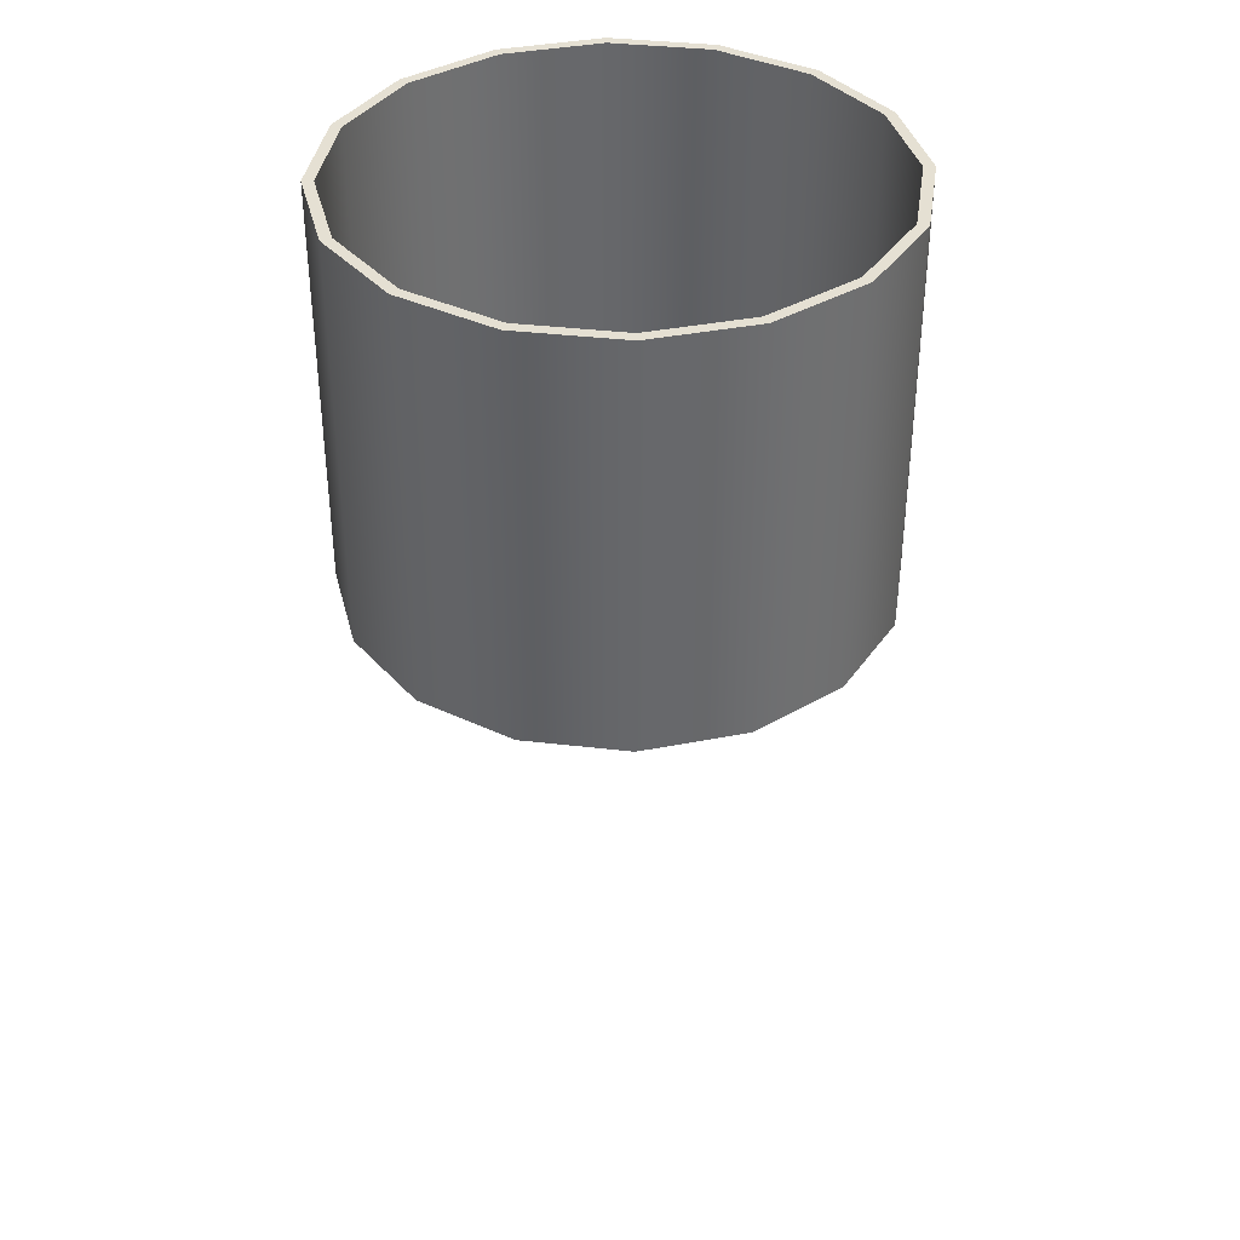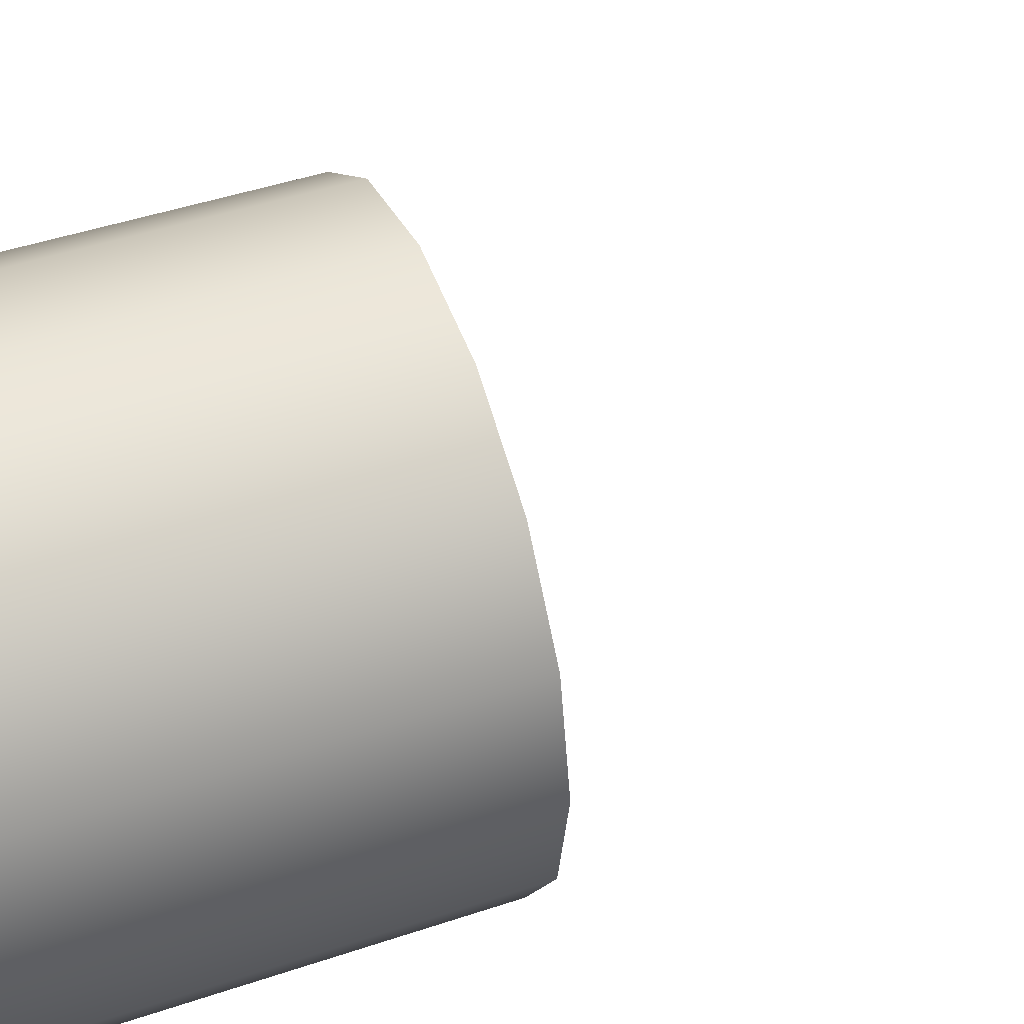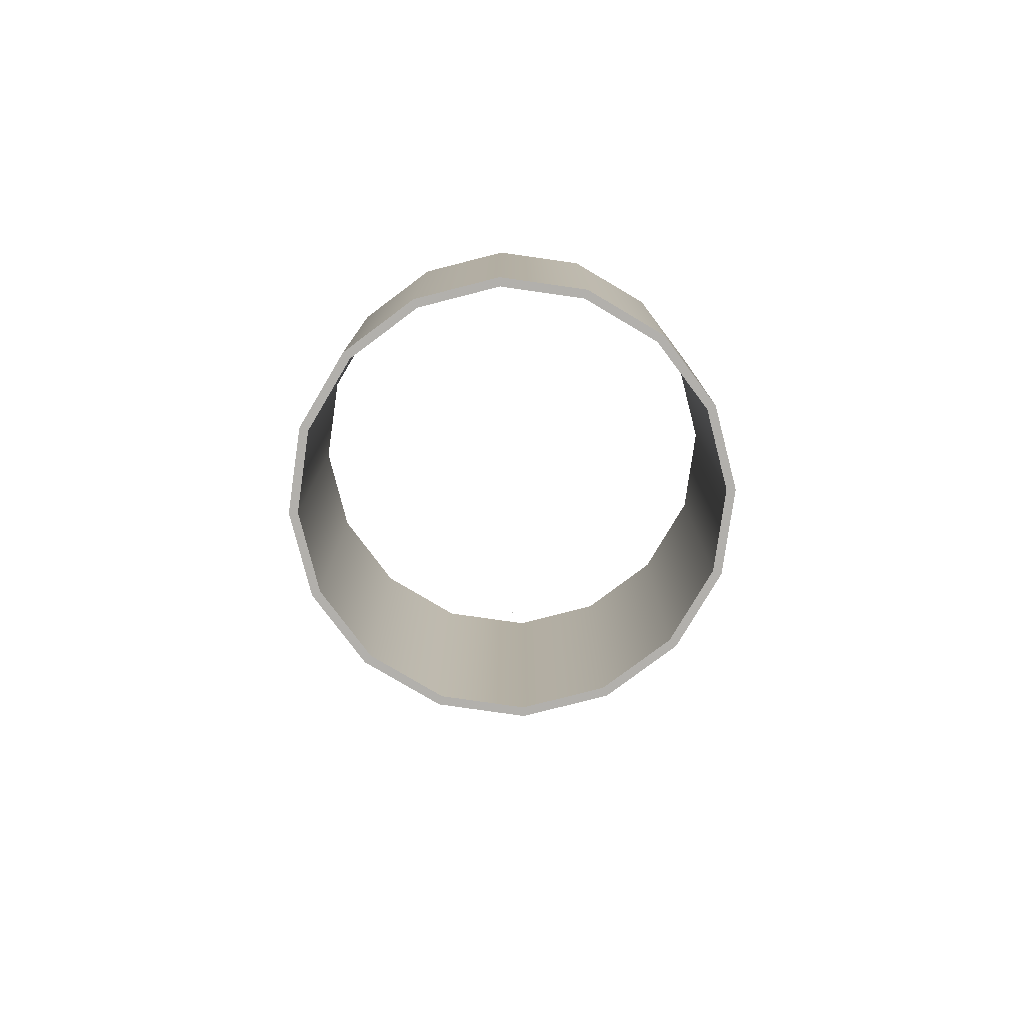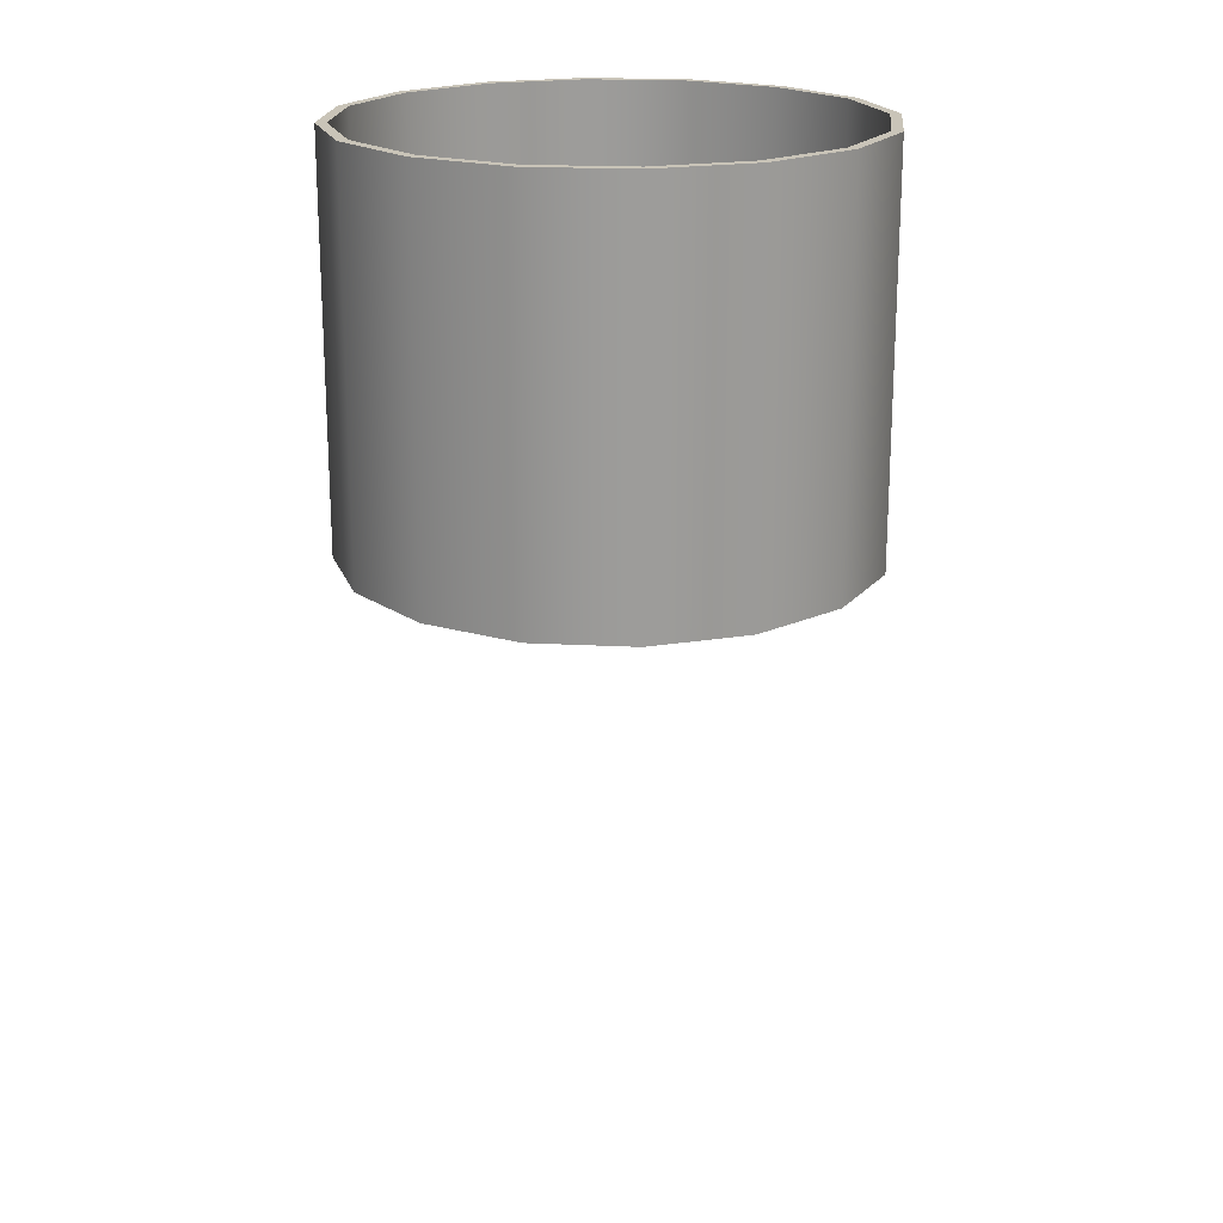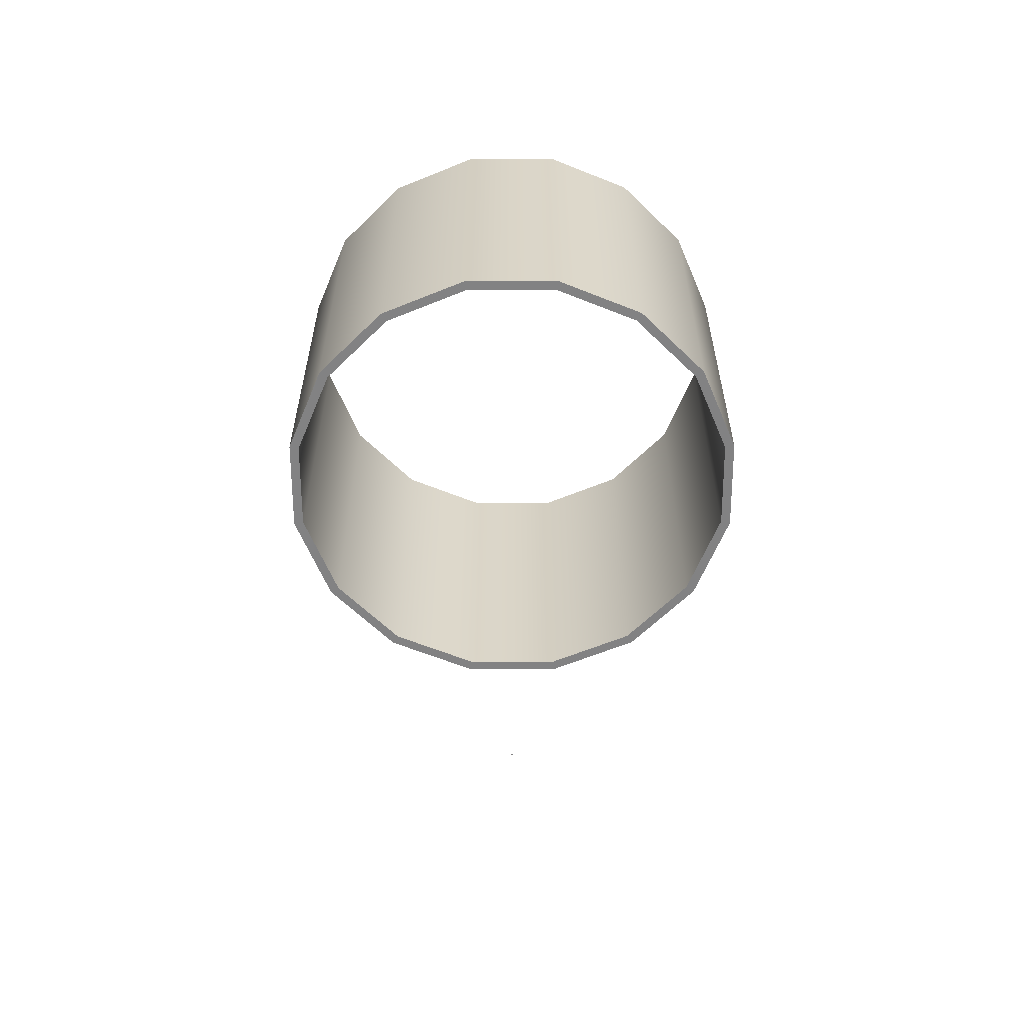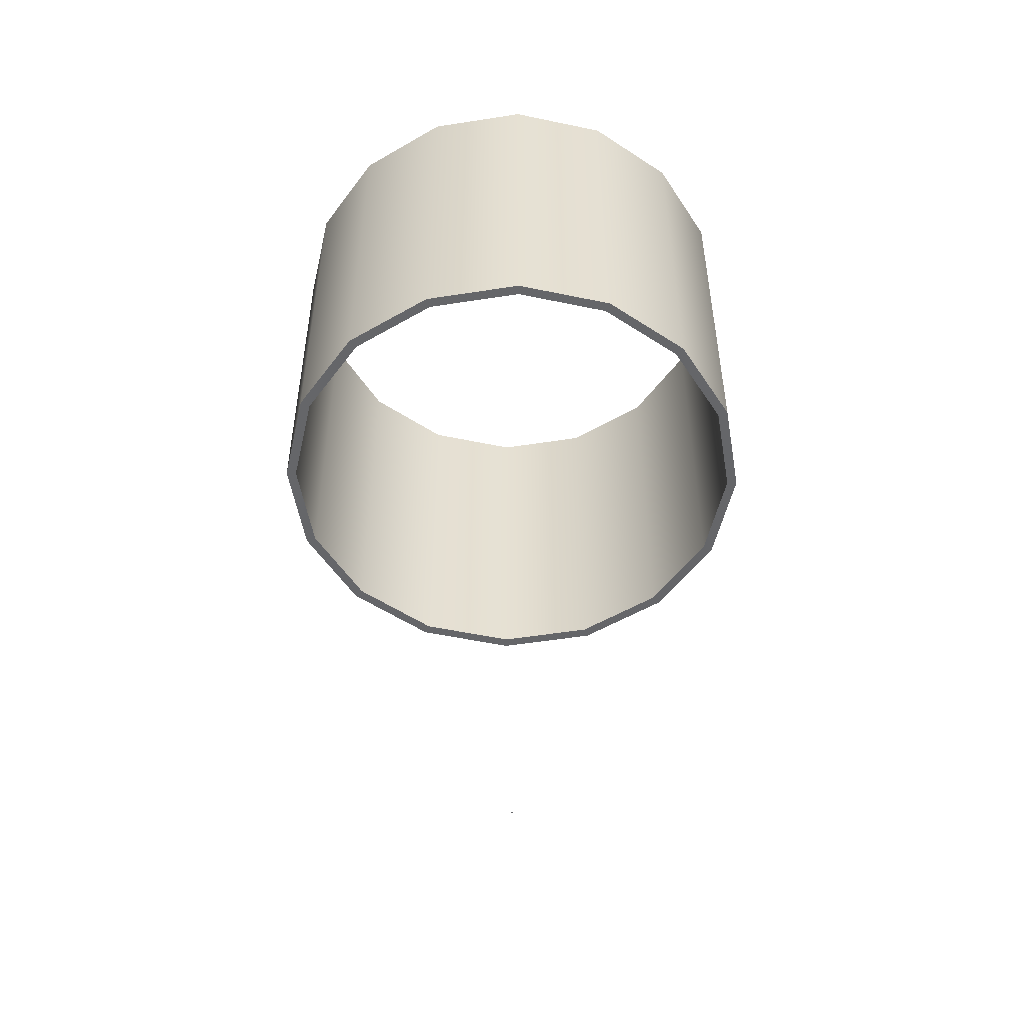
<metadata>
{"format":"obj","ext":"obj","renderer":"f3d","projection":"perspective","resolution":1024,"background":"white","views":[{"elev":38.0,"azim":-25.3,"up":"+Z"},{"elev":44.3,"azim":68.3,"up":"+Y"},{"elev":-78.7,"azim":-64.4,"up":"+Z"},{"elev":20.2,"azim":-28.3,"up":"+Z"},{"elev":-60.8,"azim":-11.1,"up":"+Z"},{"elev":-51.9,"azim":20.9,"up":"+Z"}]}
</metadata>
<code>
o MeshDeskLamp_3_0_GeomSubset_2
v -0.0002 -0.00018 -0.1603
v 0.0002 -0.00018 -0.1603
v -0.0002 0.00022 -0.1603
v 0.0002 0.00022 -0.1603
v -0.03744 -0.09038 0.03779
v -0.06919 -0.06917 0.03779
v -0.0904 -0.03742 0.03779
v -0.09785 2e-05 0.03779
v -0.0904 0.03746 0.03779
v -0.06919 0.06921 0.03779
v -0.03744 0.09042 0.03779
v 0 0.09787 0.03779
v 0 -0.09783 0.03779
v -0.03744 -0.09038 0.1882
v -0.06919 -0.06917 0.1882
v -0.0904 -0.03742 0.1882
v -0.09785 2e-05 0.1882
v -0.0904 0.03746 0.1882
v -0.06919 0.06921 0.1882
v -0.03744 0.09042 0.1882
v 0 0.09787 0.1882
v 0 -0.09783 0.1882
v -0.03592 -0.08669 0.03779
v -0.06636 -0.06634 0.03779
v -0.06636 -0.06634 0.1882
v -0.03592 -0.08669 0.1882
v -0.08671 -0.0359 0.03779
v -0.08671 -0.0359 0.1882
v -0.09385 2e-05 0.03779
v -0.09385 2e-05 0.1882
v -0.08671 0.03594 0.03779
v -0.08671 0.03594 0.1882
v -0.06636 0.06638 0.03779
v -0.06636 0.06638 0.1882
v -0.03592 0.08673 0.03779
v -0.03592 0.08673 0.1882
v 0 0.09386 0.03779
v 0 0.09387 0.1882
v 0 -0.09383 0.03779
v 0 -0.09383 0.1882
v 0.03744 -0.09038 0.03779
v 0.06919 -0.06917 0.03779
v 0.0904 -0.03742 0.03779
v 0.09785 2e-05 0.03779
v 0.0904 0.03746 0.03779
v 0.06919 0.06921 0.03779
v 0.03744 0.09042 0.03779
v 0.03744 -0.09038 0.1882
v 0.06919 -0.06917 0.1882
v 0.0904 -0.03742 0.1882
v 0.09785 2e-05 0.1882
v 0.0904 0.03746 0.1882
v 0.06919 0.06921 0.1882
v 0.03744 0.09042 0.1882
v 0.03592 -0.08669 0.03779
v 0.06636 -0.06634 0.03779
v 0.06636 -0.06634 0.1882
v 0.03592 -0.08669 0.1882
v 0.08671 -0.0359 0.03779
v 0.08671 -0.0359 0.1882
v 0.09385 2e-05 0.03779
v 0.09385 2e-05 0.1882
v 0.08671 0.03594 0.03779
v 0.08671 0.03594 0.1882
v 0.06636 0.06638 0.03779
v 0.06636 0.06638 0.1882
v 0.03592 0.08673 0.03779
v 0.03592 0.08673 0.1882
f 2 3 1
f 24 26 23
f 27 25 24
f 29 28 27
f 31 30 29
f 33 32 31
f 35 34 33
f 37 36 35
f 23 40 39
f 14 6 5
f 15 7 6
f 16 8 7
f 17 9 8
f 18 10 9
f 19 11 10
f 20 12 11
f 22 5 13
f 6 23 5
f 15 26 25
f 6 27 24
f 15 28 16
f 7 29 27
f 16 30 17
f 9 29 8
f 18 30 32
f 10 31 9
f 19 32 34
f 10 35 33
f 19 36 20
f 11 37 35
f 20 38 21
f 5 39 13
f 14 40 26
f 58 56 55
f 57 59 56
f 60 61 59
f 62 63 61
f 64 65 63
f 66 67 65
f 68 37 67
f 40 55 39
f 42 48 41
f 43 49 42
f 44 50 43
f 45 51 44
f 46 52 45
f 47 53 46
f 12 54 47
f 41 22 13
f 55 42 41
f 49 58 48
f 42 59 43
f 60 49 50
f 43 61 44
f 62 50 51
f 61 45 44
f 52 62 51
f 63 46 45
f 53 64 52
f 46 67 47
f 68 53 54
f 47 37 12
f 38 54 21
f 39 41 13
f 48 40 22
f 2 4 3
f 24 25 26
f 27 28 25
f 29 30 28
f 31 32 30
f 33 34 32
f 35 36 34
f 37 38 36
f 23 26 40
f 14 15 6
f 15 16 7
f 16 17 8
f 17 18 9
f 18 19 10
f 19 20 11
f 20 21 12
f 22 14 5
f 6 24 23
f 15 14 26
f 6 7 27
f 15 25 28
f 7 8 29
f 16 28 30
f 9 31 29
f 18 17 30
f 10 33 31
f 19 18 32
f 10 11 35
f 19 34 36
f 11 12 37
f 20 36 38
f 5 23 39
f 14 22 40
f 58 57 56
f 57 60 59
f 60 62 61
f 62 64 63
f 64 66 65
f 66 68 67
f 68 38 37
f 40 58 55
f 42 49 48
f 43 50 49
f 44 51 50
f 45 52 51
f 46 53 52
f 47 54 53
f 12 21 54
f 41 48 22
f 55 56 42
f 49 57 58
f 42 56 59
f 60 57 49
f 43 59 61
f 62 60 50
f 61 63 45
f 52 64 62
f 63 65 46
f 53 66 64
f 46 65 67
f 68 66 53
f 47 67 37
f 38 68 54
f 39 55 41
f 48 58 40

</code>
